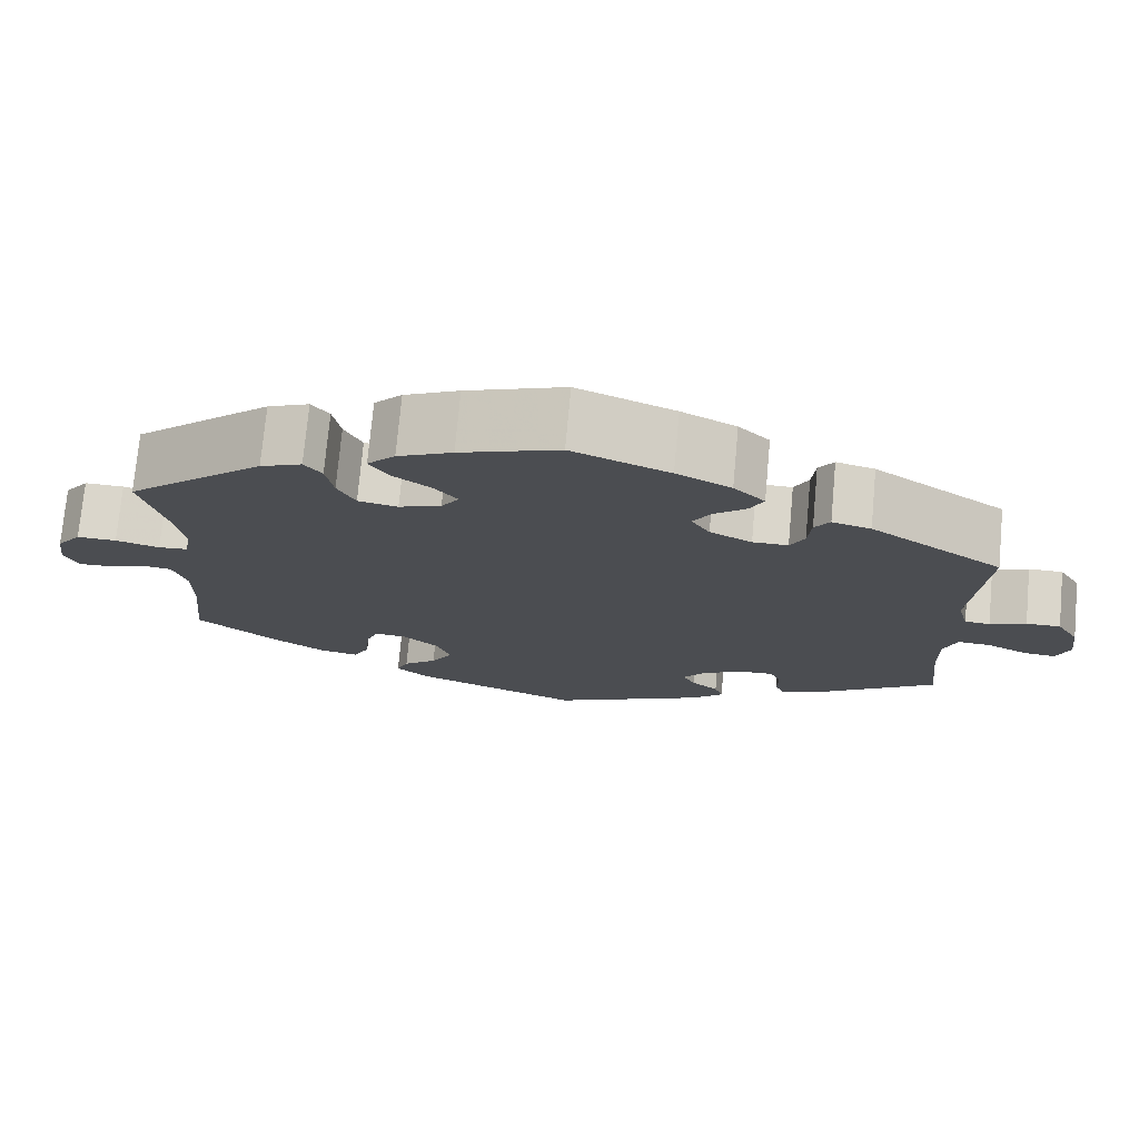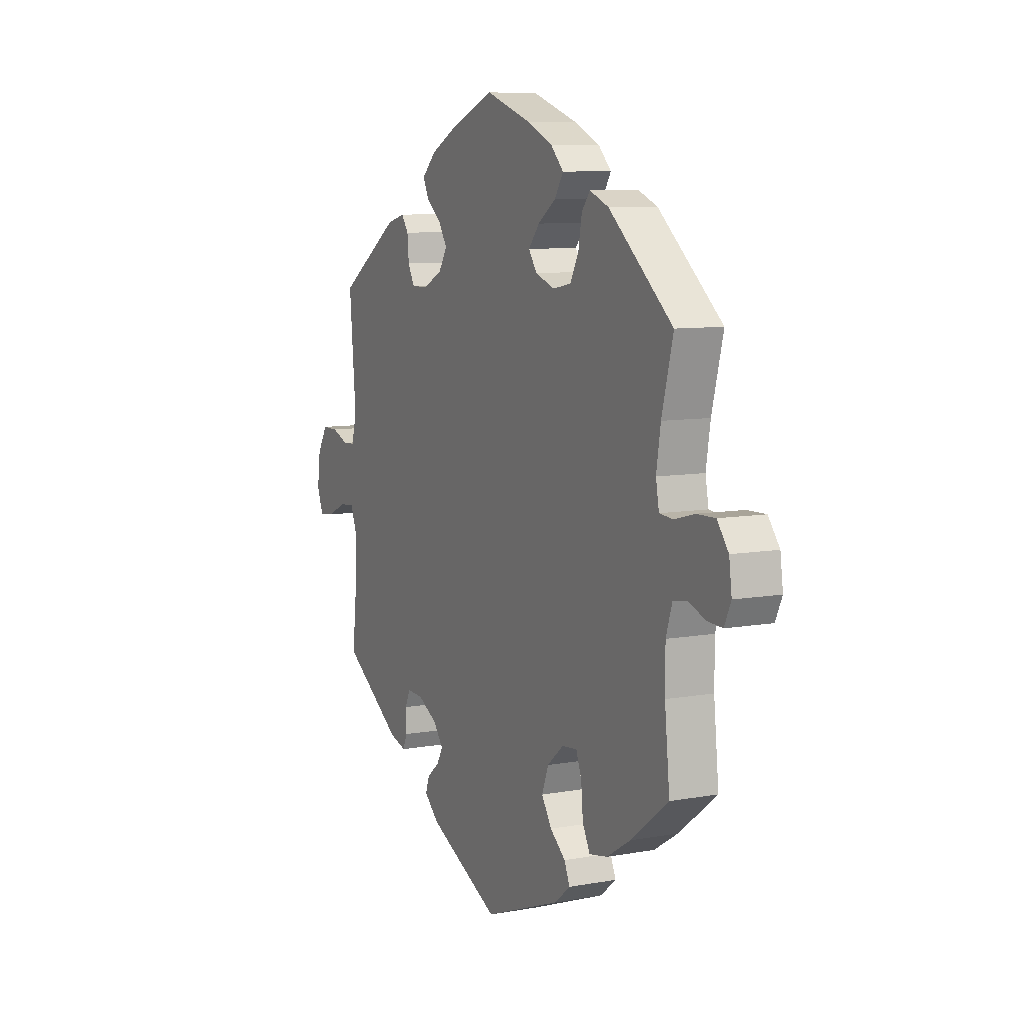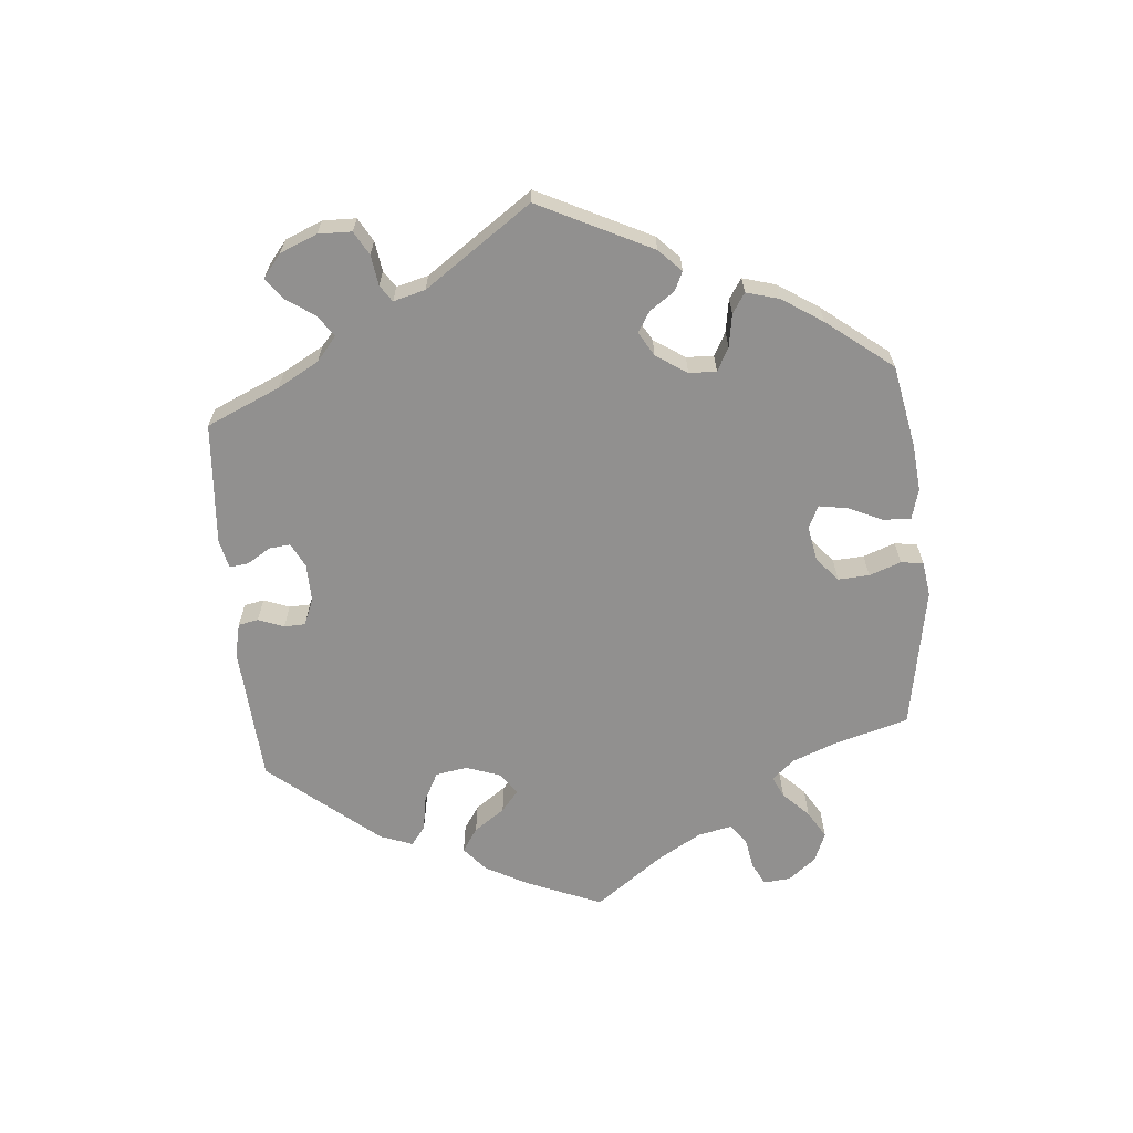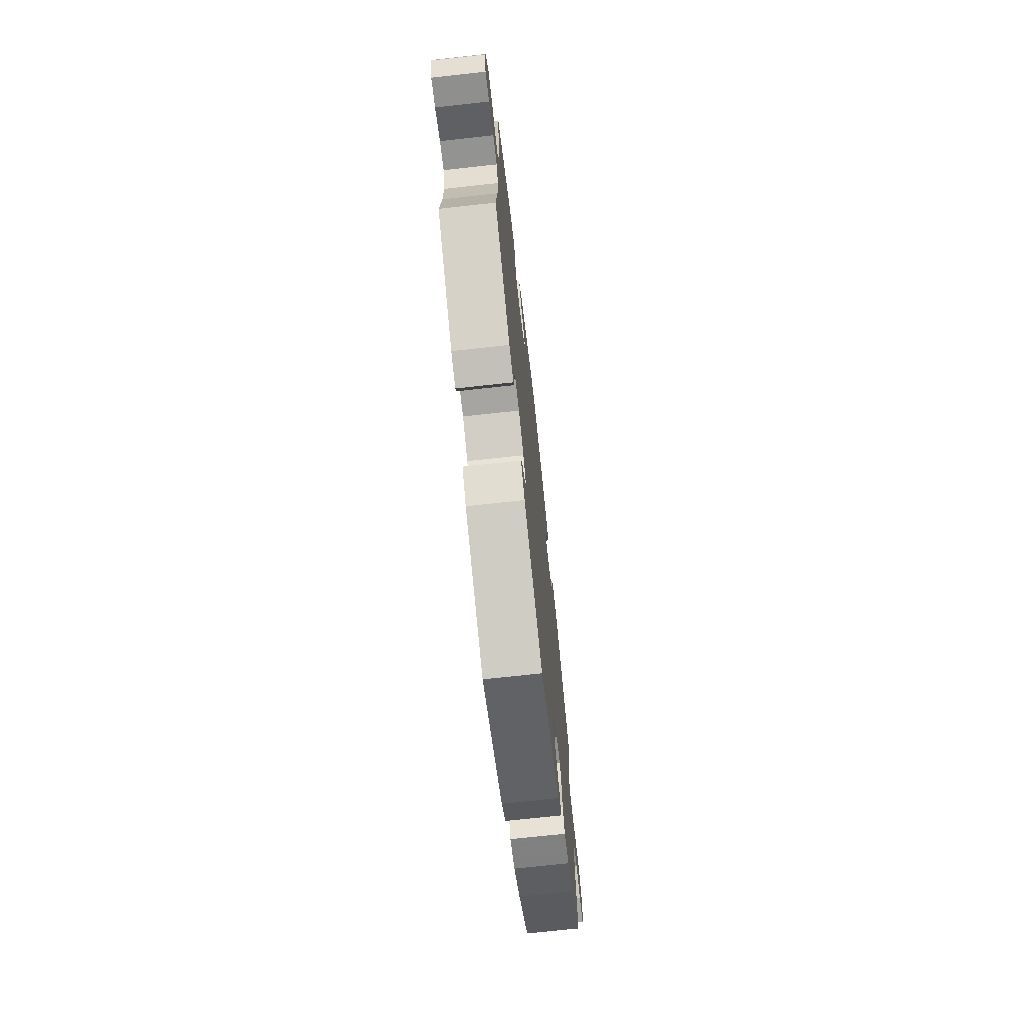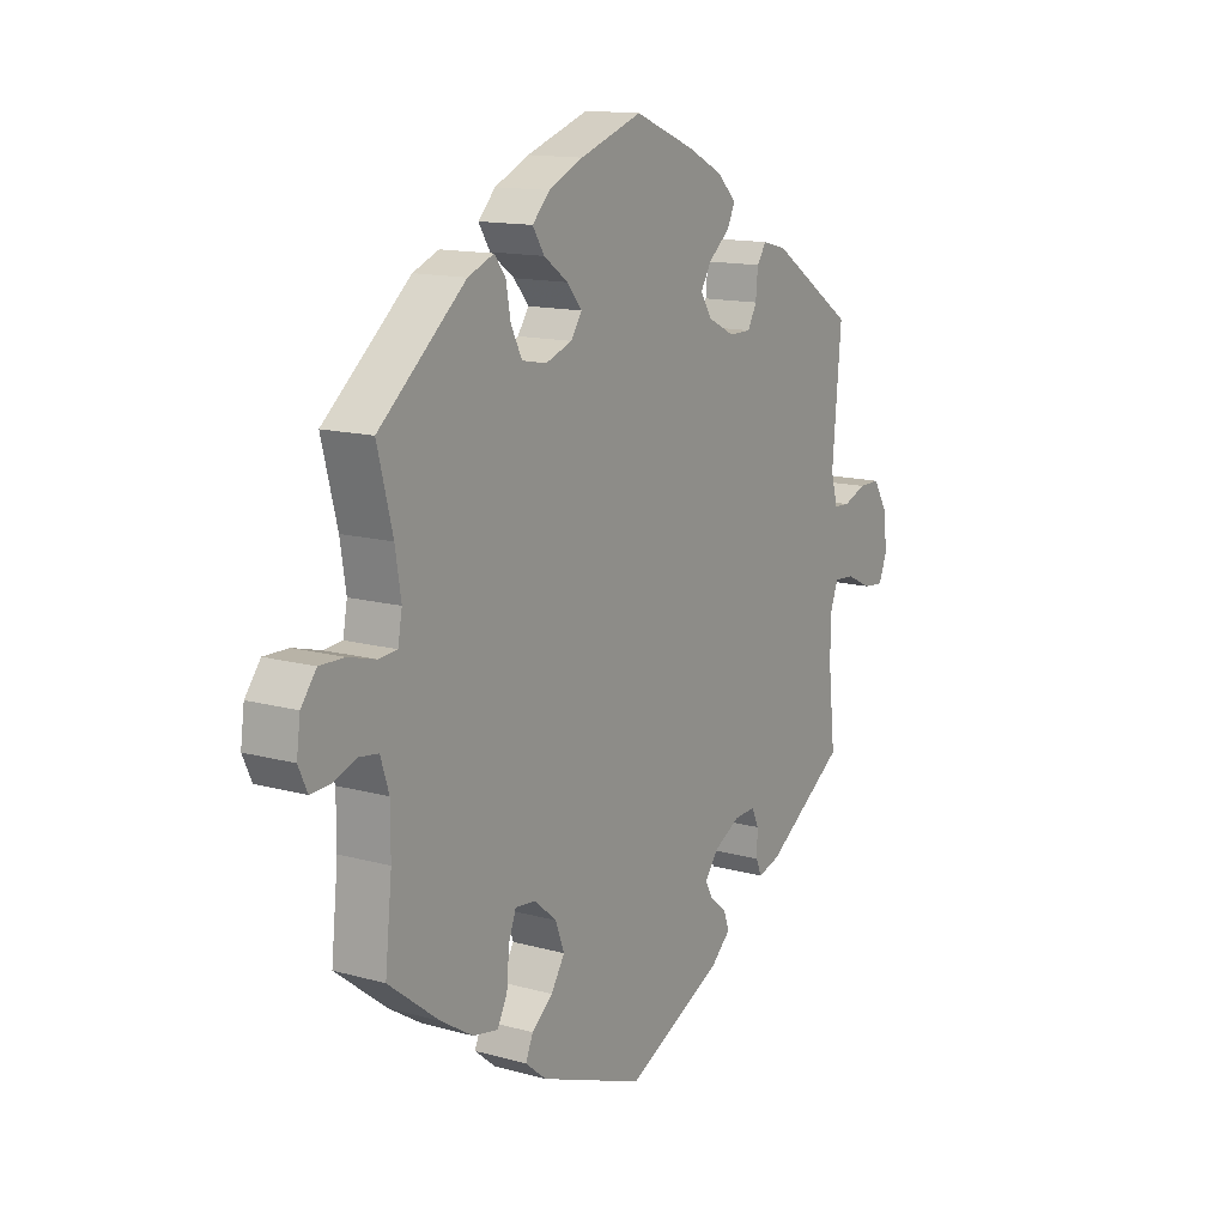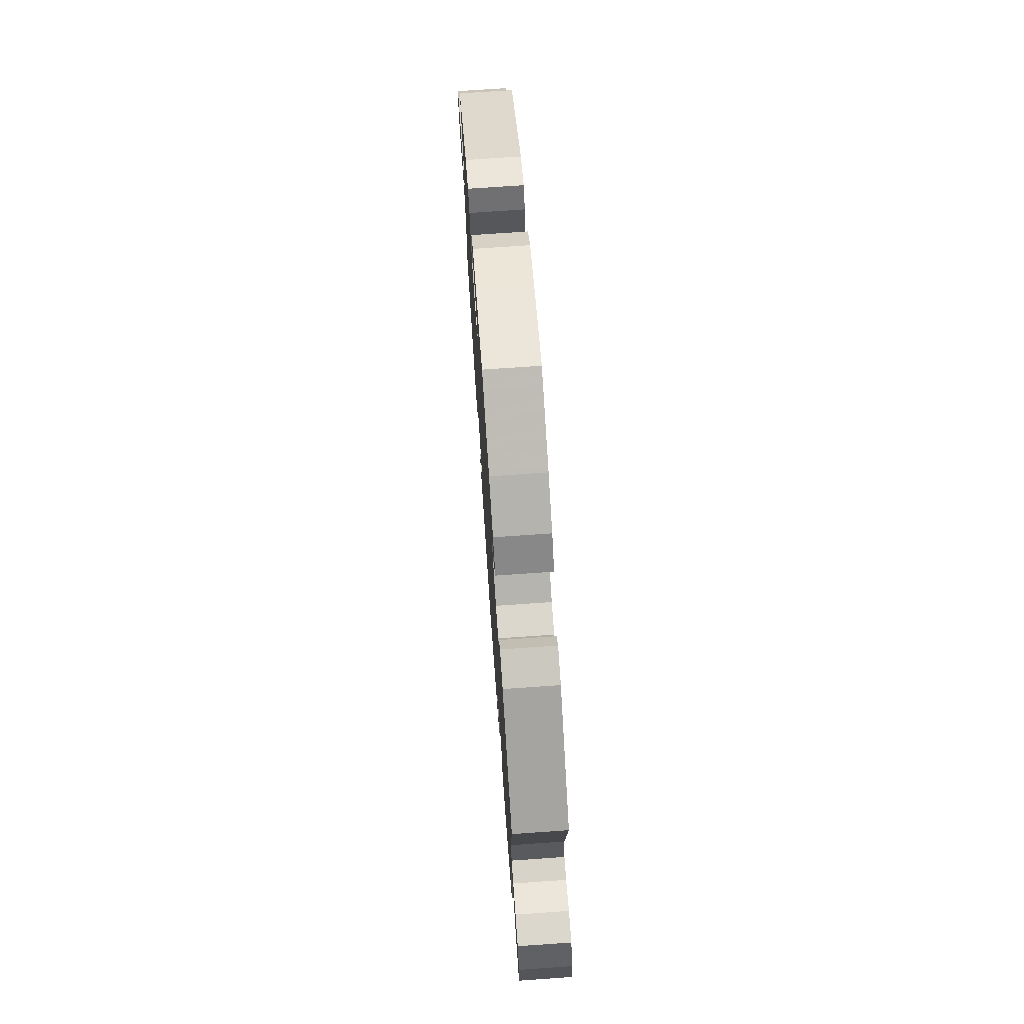
<metadata>
{"format":"obj","ext":"obj","renderer":"f3d","projection":"perspective","resolution":1024,"background":"white","views":[{"elev":74.1,"azim":-174.8,"up":"+Z"},{"elev":8.5,"azim":63.6,"up":"+Z"},{"elev":-65.7,"azim":-54.9,"up":"+Y"},{"elev":-70.9,"azim":-83.7,"up":"+Z"},{"elev":13.7,"azim":121.9,"up":"+Z"},{"elev":73.2,"azim":-94.0,"up":"+Z"}]}
</metadata>
<code>
v 0.404 0.07 -0.363
v 0.343 0.07 -0.401
v 0.296 0.07 -0.41
v 0.277 0.07 -0.372
v 0.272 0.07 -0.316
v 0.258 0.07 -0.278
v 0.219 0.07 -0.282
v 0.177 0.07 -0.318
v 0.16 0.07 -0.363
v 0.186 0.07 -0.404
v 0.226 0.07 -0.437
v 0.24 0.07 -0.47
v 0.2 0.07 -0.503
v 0.001 0.07 -0.578
v -0.184 0.07 -0.489
v -0.222 0.07 -0.454
v -0.212 0.07 -0.425
v -0.18 0.07 -0.399
v -0.165 0.07 -0.371
v -0.191 0.07 -0.337
v -0.241 0.07 -0.31
v -0.282 0.07 -0.308
v -0.295 0.07 -0.337
v -0.294 0.07 -0.379
v -0.305 0.07 -0.405
v -0.348 0.07 -0.392
v -0.5 0.07 -0.289
v -0.487 0.07 -0.169
v -0.486 0.07 -0.098
v -0.502 0.07 -0.054
v -0.541 0.07 -0.057
v -0.589 0.07 -0.08
v -0.628 0.07 -0.084
v -0.644 0.07 -0.043
v -0.636 0.07 0.017
v -0.61 0.07 0.06
v -0.569 0.07 0.06
v -0.526 0.07 0.043
v -0.496 0.07 0.045
v -0.483 0.07 0.093
v -0.5 0.07 0.289
v -0.342 0.07 0.395
v -0.296 0.07 0.407
v -0.278 0.07 0.381
v -0.274 0.07 0.336
v -0.257 0.07 0.304
v -0.215 0.07 0.304
v -0.165 0.07 0.329
v -0.143 0.07 0.364
v -0.164 0.07 0.398
v -0.203 0.07 0.43
v -0.219 0.07 0.462
v -0.182 0.07 0.498
v -0.117 0.07 0.531
v -0.001 0.07 0.578
v 0.117 0.07 0.537
v 0.182 0.07 0.507
v 0.215 0.07 0.473
v 0.193 0.07 0.438
v 0.147 0.07 0.405
v 0.119 0.07 0.371
v 0.14 0.07 0.34
v 0.19 0.07 0.322
v 0.237 0.07 0.331
v 0.258 0.07 0.373
v 0.267 0.07 0.423
v 0.288 0.07 0.45
v 0.337 0.07 0.43
v 0.501 0.07 0.29
v 0.472 0.07 0.177
v 0.461 0.07 0.108
v 0.469 0.07 0.064
v 0.504 0.07 0.061
v 0.556 0.07 0.075
v 0.603 0.07 0.076
v 0.632 0.07 0.038
v 0.639 0.07 -0.014
v 0.622 0.07 -0.051
v 0.584 0.07 -0.049
v 0.54 0.07 -0.033
v 0.504 0.07 -0.038
v 0.488 0.07 -0.088
v 0.488 0.07 -0.163
v 0.501 0.07 -0.288
v 0.404 0 -0.363
v 0.343 0 -0.401
v 0.296 0 -0.41
v 0.277 0 -0.372
v 0.272 0 -0.316
v 0.258 0 -0.278
v 0.219 0 -0.282
v 0.177 0 -0.318
v 0.16 0 -0.363
v 0.186 0 -0.404
v 0.226 0 -0.437
v 0.24 0 -0.47
v 0.2 0 -0.503
v 0.001 0 -0.578
v -0.184 0 -0.489
v -0.222 0 -0.454
v -0.212 0 -0.425
v -0.18 0 -0.399
v -0.165 0 -0.371
v -0.191 0 -0.337
v -0.241 0 -0.31
v -0.282 0 -0.308
v -0.295 0 -0.337
v -0.294 0 -0.379
v -0.305 0 -0.405
v -0.348 0 -0.392
v -0.5 0 -0.289
v -0.487 0 -0.169
v -0.486 0 -0.098
v -0.502 0 -0.054
v -0.541 0 -0.057
v -0.589 0 -0.08
v -0.628 0 -0.084
v -0.644 0 -0.043
v -0.636 0 0.017
v -0.61 0 0.06
v -0.569 0 0.06
v -0.526 0 0.043
v -0.496 0 0.045
v -0.483 0 0.093
v -0.5 0 0.289
v -0.342 0 0.395
v -0.296 0 0.407
v -0.278 0 0.381
v -0.274 0 0.336
v -0.257 0 0.304
v -0.215 0 0.304
v -0.165 0 0.329
v -0.143 0 0.364
v -0.164 0 0.398
v -0.203 0 0.43
v -0.219 0 0.462
v -0.182 0 0.498
v -0.117 0 0.531
v -0.001 0 0.578
v 0.117 0 0.537
v 0.182 0 0.507
v 0.215 0 0.473
v 0.193 0 0.438
v 0.147 0 0.405
v 0.119 0 0.371
v 0.14 0 0.34
v 0.19 0 0.322
v 0.237 0 0.331
v 0.258 0 0.373
v 0.267 0 0.423
v 0.288 0 0.45
v 0.337 0 0.43
v 0.501 0 0.29
v 0.472 0 0.177
v 0.461 0 0.108
v 0.469 0 0.064
v 0.504 0 0.061
v 0.556 0 0.075
v 0.603 0 0.076
v 0.632 0 0.038
v 0.639 0 -0.014
v 0.622 0 -0.051
v 0.584 0 -0.049
v 0.54 0 -0.033
v 0.504 0 -0.038
v 0.488 0 -0.088
v 0.488 0 -0.163
v 0.501 0 -0.288
f 83 84 1 2
f 82 83 2 3
f 81 82 3 4
f 77 78 79 80
f 77 80 81
f 76 77 81
f 73 74 75 76
f 72 73 76 81
f 67 68 69 70
f 65 66 67 70
f 64 65 70 71
f 63 64 71 72
f 57 58 59 60
f 57 60 61
f 56 57 61
f 55 56 61
f 54 55 61
f 53 54 61 62
f 50 51 52 53
f 49 50 53 62
f 42 43 44 45
f 40 41 42 45
f 39 40 45 46
f 35 36 37 38
f 35 38 39
f 34 35 39
f 31 32 33 34
f 30 31 34 39
f 29 30 39 46
f 25 26 27 28
f 23 24 25 28
f 22 23 28 29
f 21 22 29 46
f 15 16 17 18
f 15 18 19
f 14 15 19
f 13 14 19 20
f 10 11 12 13
f 9 10 13 20
f 72 81 4 5
f 63 72 5 6
f 48 49 62 63
f 47 48 63 6
f 46 47 6 7
f 21 46 7 8
f 8 9 20 21
f 86 85 168 167
f 87 86 167 166
f 88 87 166 165
f 164 163 162 161
f 165 164 161
f 165 161 160
f 160 159 158 157
f 165 160 157 156
f 154 153 152 151
f 154 151 150 149
f 155 154 149 148
f 156 155 148 147
f 144 143 142 141
f 145 144 141
f 145 141 140
f 145 140 139
f 145 139 138
f 146 145 138 137
f 137 136 135 134
f 146 137 134 133
f 129 128 127 126
f 129 126 125 124
f 130 129 124 123
f 122 121 120 119
f 123 122 119
f 123 119 118
f 118 117 116 115
f 123 118 115 114
f 130 123 114 113
f 112 111 110 109
f 112 109 108 107
f 113 112 107 106
f 130 113 106 105
f 102 101 100 99
f 103 102 99
f 103 99 98
f 104 103 98 97
f 97 96 95 94
f 104 97 94 93
f 89 88 165 156
f 90 89 156 147
f 147 146 133 132
f 90 147 132 131
f 91 90 131 130
f 92 91 130 105
f 105 104 93 92
f 1 85 86 2
f 2 86 87 3
f 3 87 88 4
f 4 88 89 5
f 5 89 90 6
f 6 90 91 7
f 7 91 92 8
f 8 92 93 9
f 9 93 94 10
f 10 94 95 11
f 11 95 96 12
f 12 96 97 13
f 13 97 98 14
f 14 98 99 15
f 15 99 100 16
f 16 100 101 17
f 17 101 102 18
f 18 102 103 19
f 19 103 104 20
f 20 104 105 21
f 21 105 106 22
f 22 106 107 23
f 23 107 108 24
f 24 108 109 25
f 25 109 110 26
f 26 110 111 27
f 27 111 112 28
f 28 112 113 29
f 29 113 114 30
f 30 114 115 31
f 31 115 116 32
f 32 116 117 33
f 33 117 118 34
f 34 118 119 35
f 35 119 120 36
f 36 120 121 37
f 37 121 122 38
f 38 122 123 39
f 39 123 124 40
f 40 124 125 41
f 41 125 126 42
f 42 126 127 43
f 43 127 128 44
f 44 128 129 45
f 45 129 130 46
f 46 130 131 47
f 47 131 132 48
f 48 132 133 49
f 49 133 134 50
f 50 134 135 51
f 51 135 136 52
f 52 136 137 53
f 53 137 138 54
f 54 138 139 55
f 55 139 140 56
f 56 140 141 57
f 57 141 142 58
f 58 142 143 59
f 59 143 144 60
f 60 144 145 61
f 61 145 146 62
f 62 146 147 63
f 63 147 148 64
f 64 148 149 65
f 65 149 150 66
f 66 150 151 67
f 67 151 152 68
f 68 152 153 69
f 69 153 154 70
f 70 154 155 71
f 71 155 156 72
f 72 156 157 73
f 73 157 158 74
f 74 158 159 75
f 75 159 160 76
f 76 160 161 77
f 77 161 162 78
f 78 162 163 79
f 79 163 164 80
f 80 164 165 81
f 81 165 166 82
f 82 166 167 83
f 83 167 168 84
f 84 168 85 1

</code>
